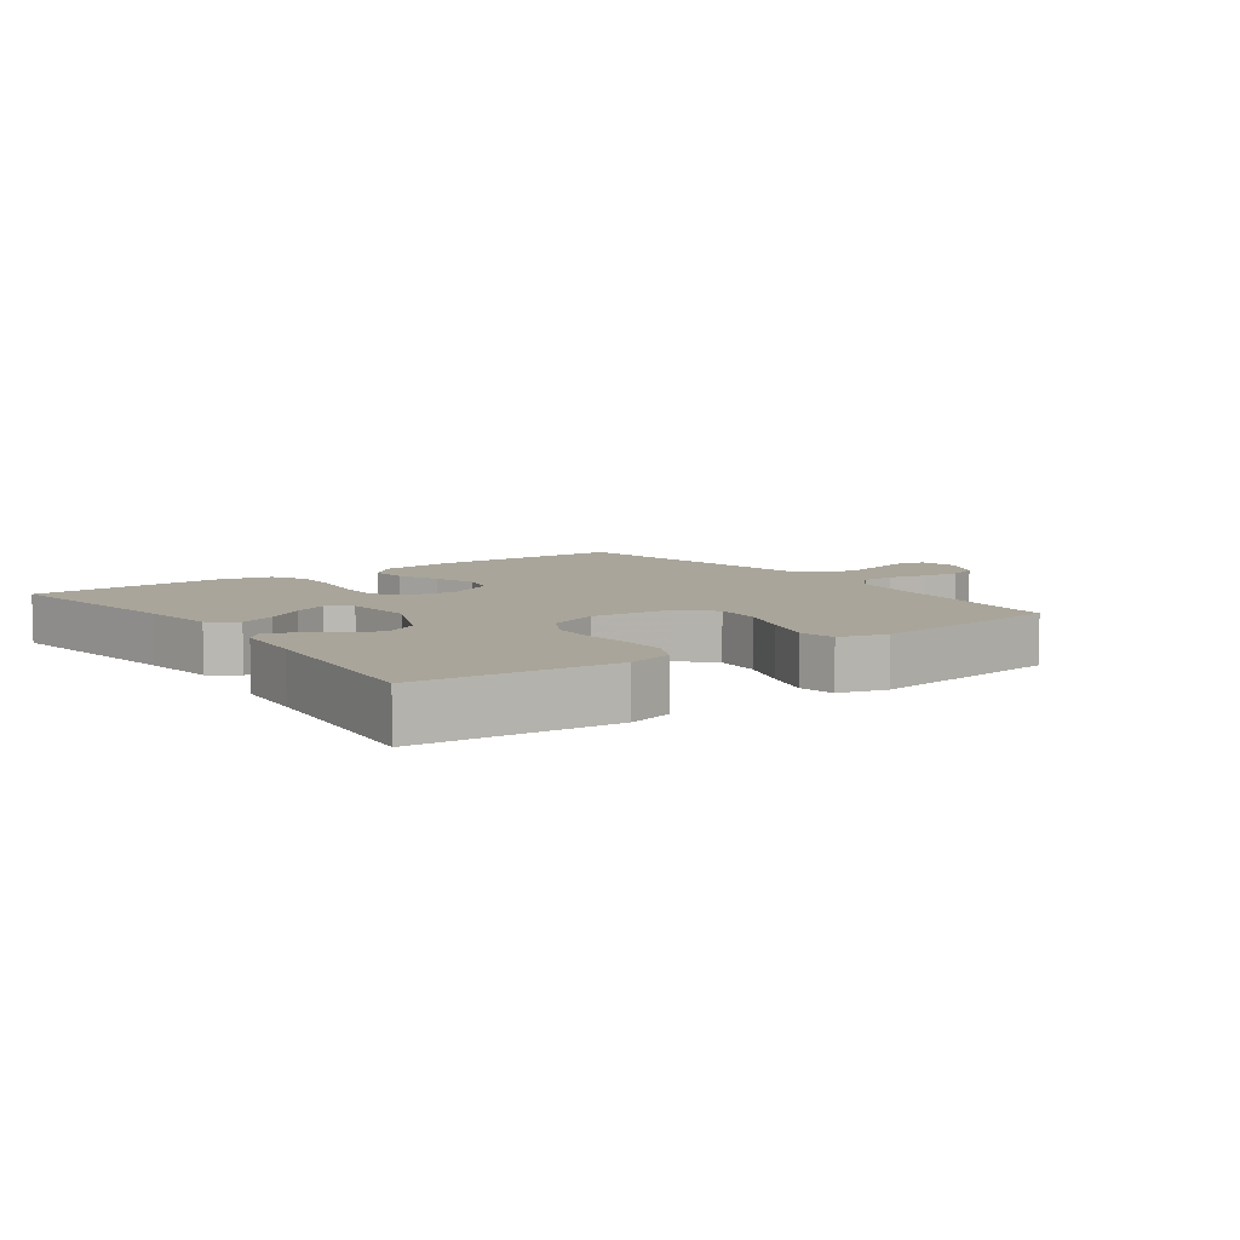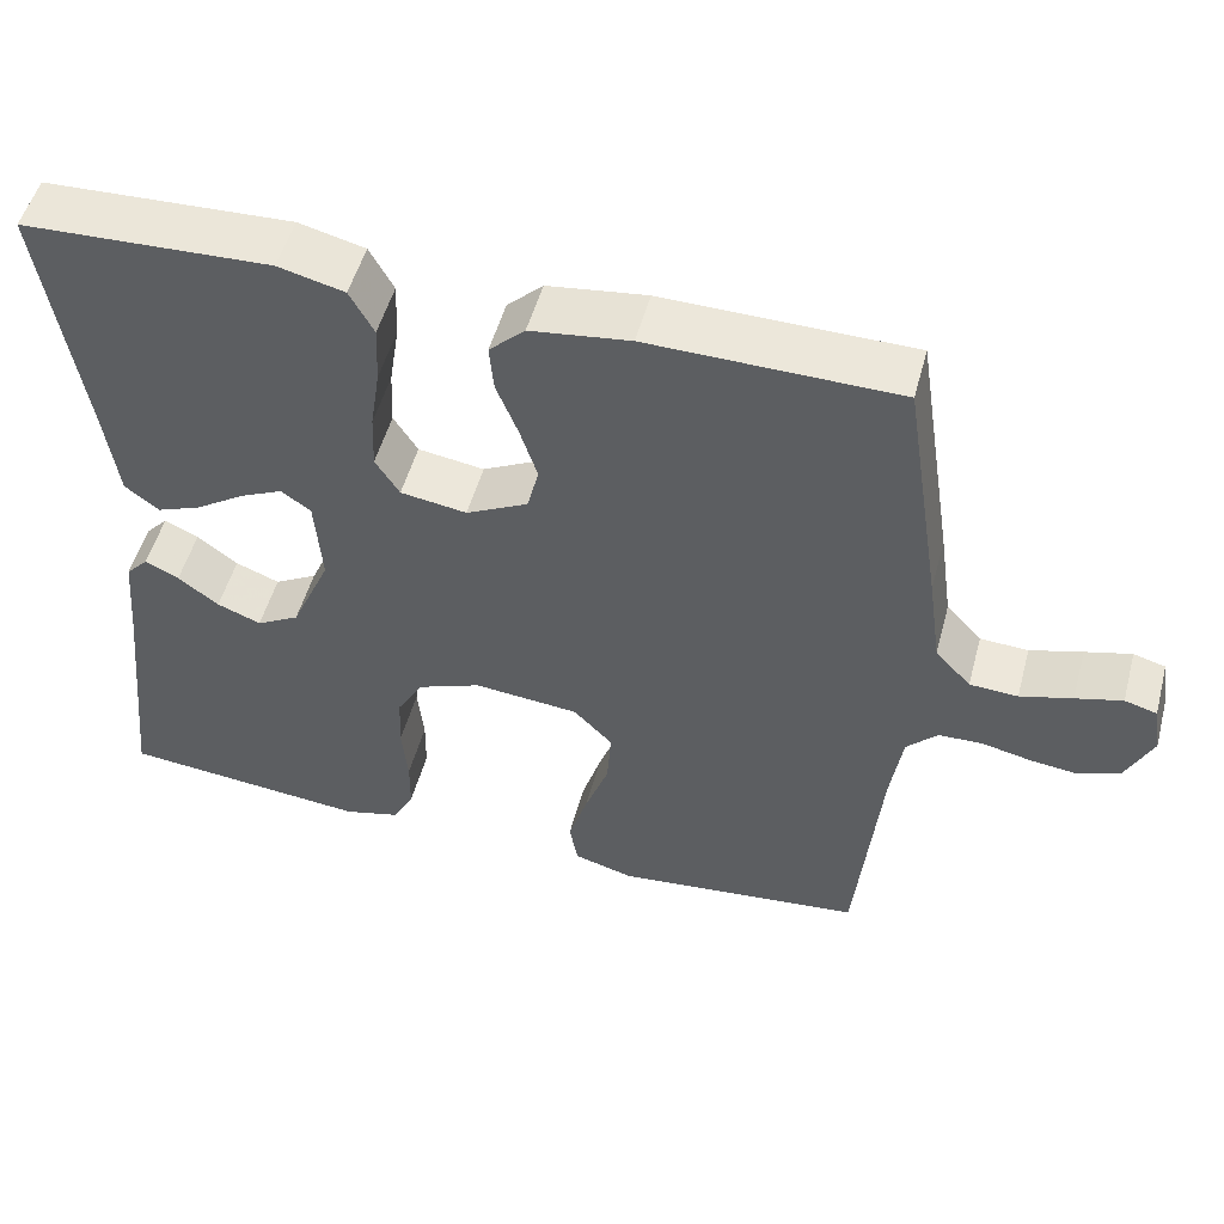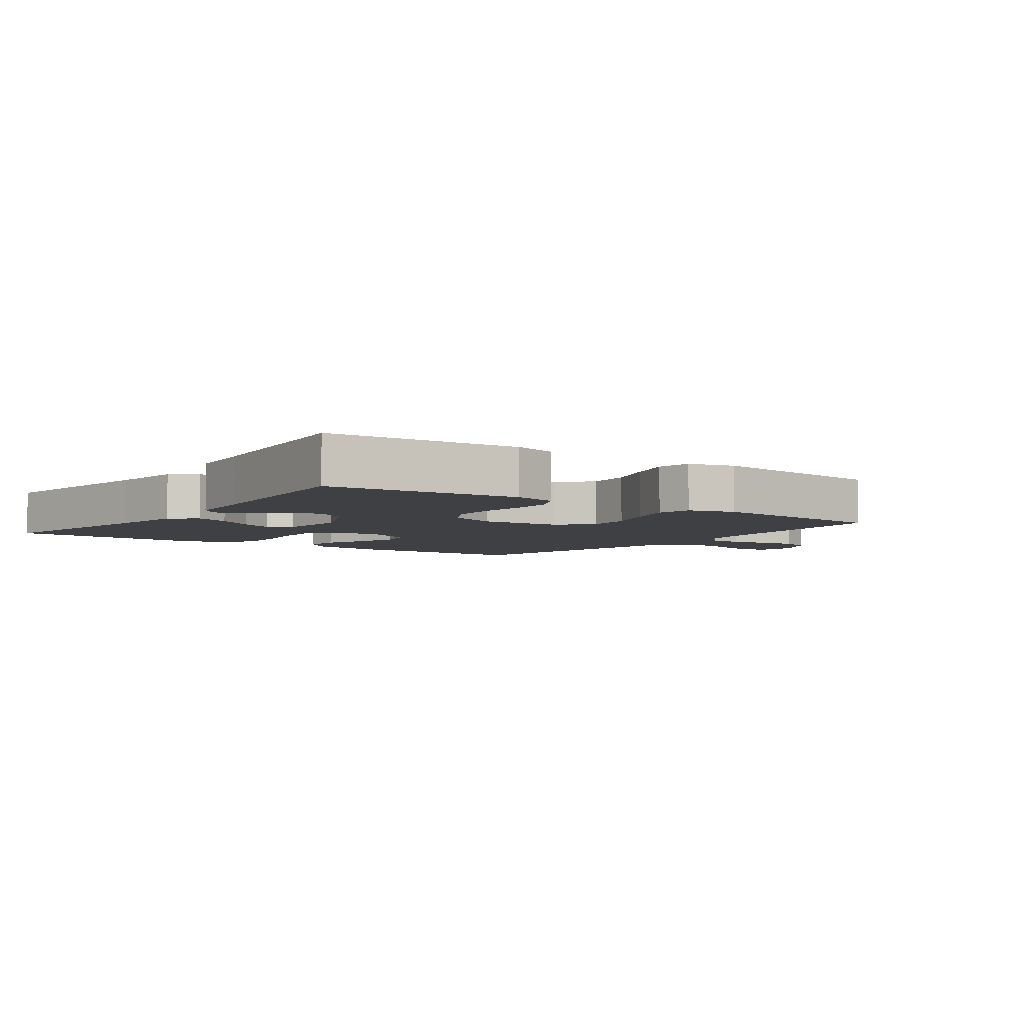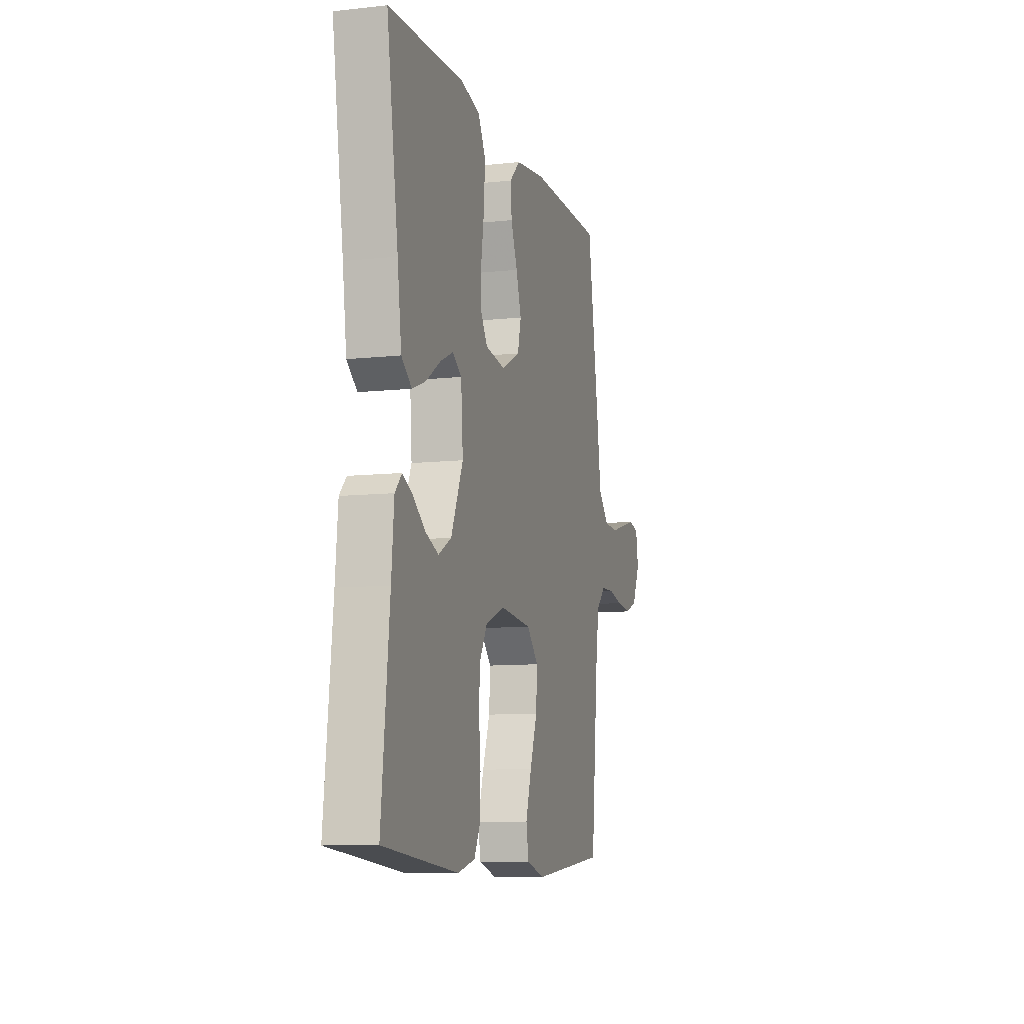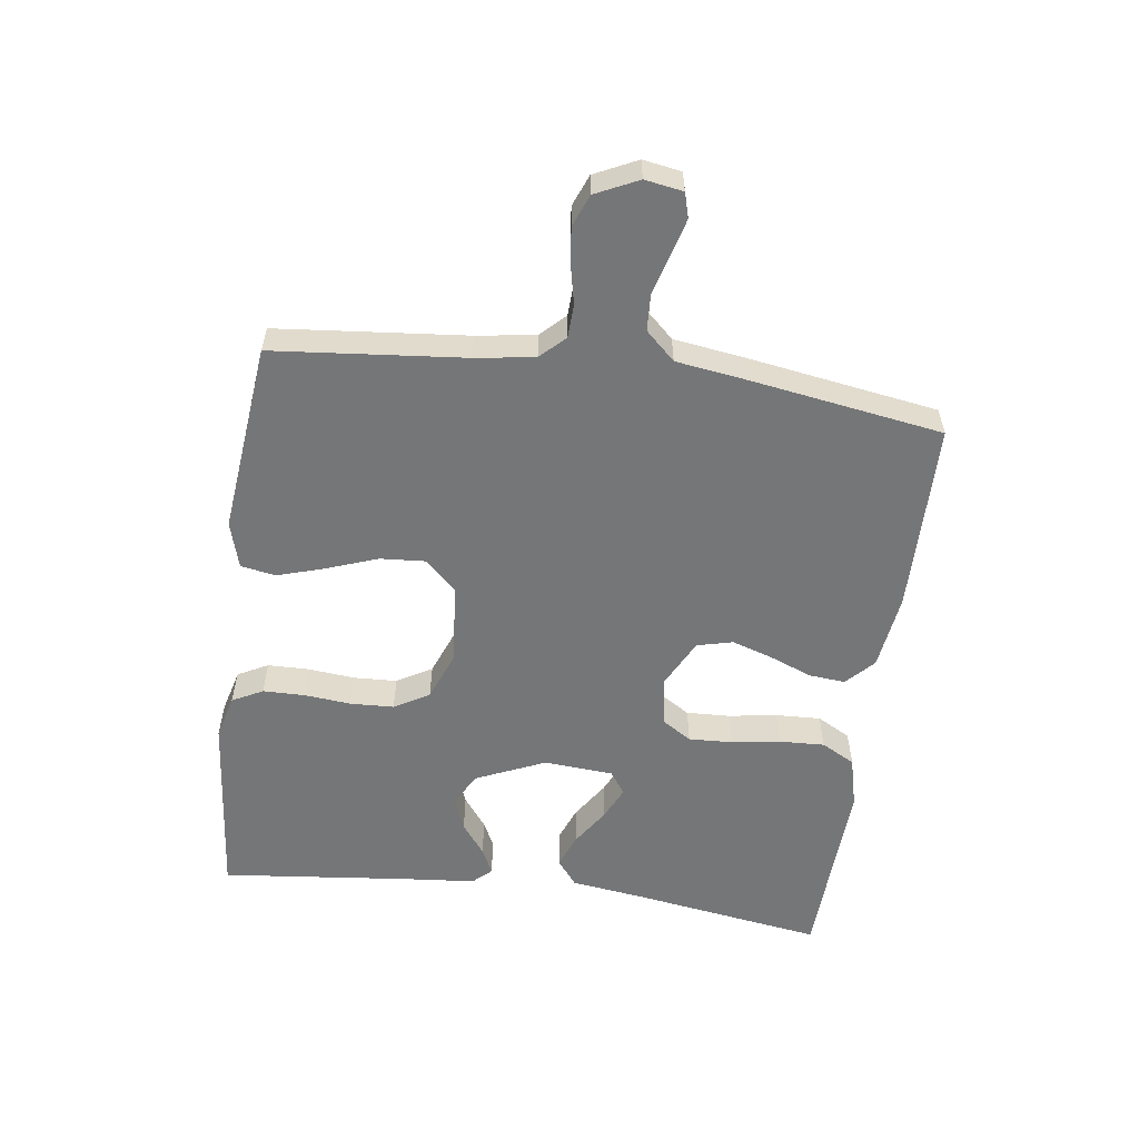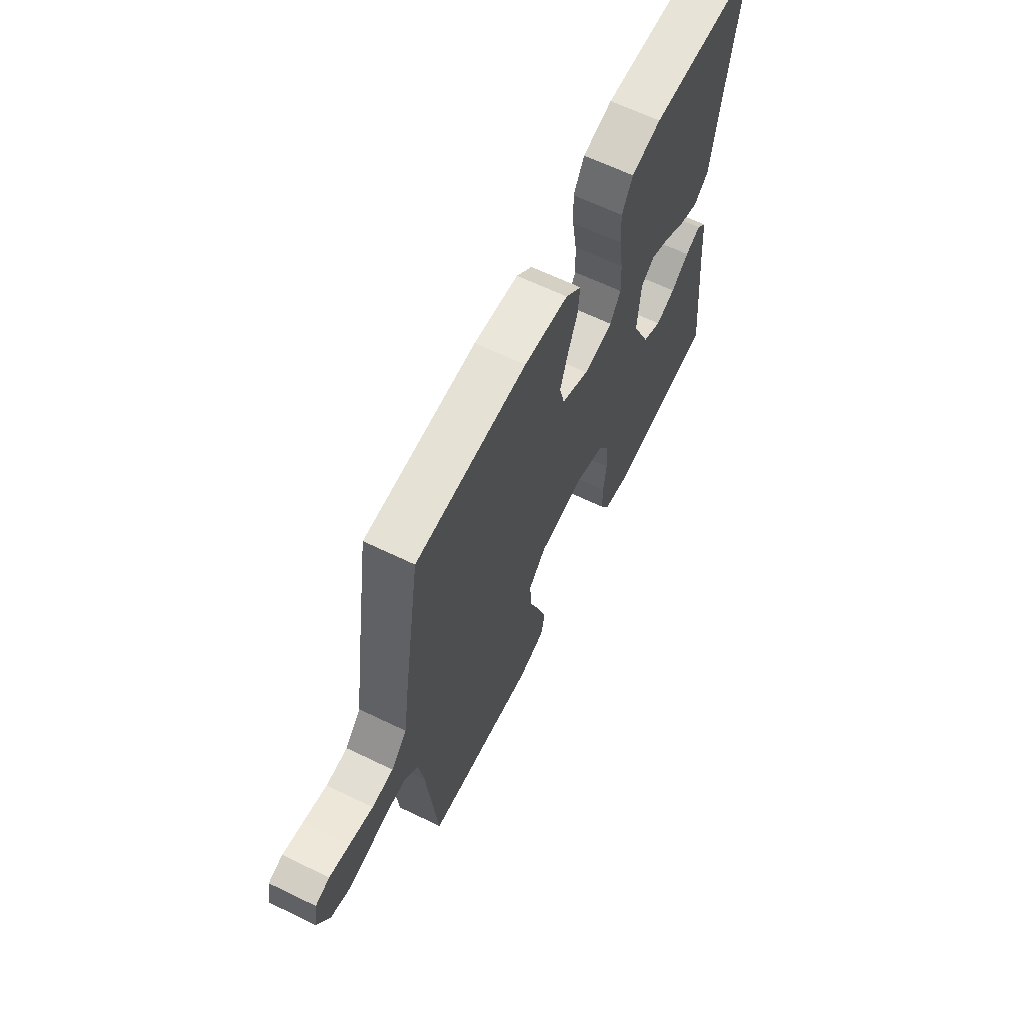
<metadata>
{"format":"obj","ext":"obj","renderer":"f3d","projection":"perspective","resolution":1024,"background":"white","views":[{"elev":7.5,"azim":143.7,"up":"+Y"},{"elev":51.6,"azim":-165.0,"up":"+Z"},{"elev":-5.0,"azim":143.9,"up":"+Y"},{"elev":-9.5,"azim":106.0,"up":"+Z"},{"elev":-56.7,"azim":-97.8,"up":"+Y"},{"elev":64.2,"azim":-64.0,"up":"+Z"}]}
</metadata>
<code>
v 0.5 0.07 -0.5
v 0.2 0.07 -0.529
v 0.131 0.07 -0.511
v 0.106 0.07 -0.463
v 0.105 0.07 -0.397
v 0.112 0.07 -0.324
v 0.109 0.07 -0.255
v 0.077 0.07 -0.2
v 0 0.07 -0.17
v -0.127 0.07 -0.182
v -0.174 0.07 -0.231
v -0.169 0.07 -0.302
v -0.14 0.07 -0.382
v -0.117 0.07 -0.456
v -0.127 0.07 -0.511
v -0.2 0.07 -0.532
v -0.5 0.07 -0.5
v -0.529 0.07 -0.2
v -0.543 0.07 -0.107
v -0.58 0.07 -0.069
v -0.633 0.07 -0.067
v -0.692 0.07 -0.08
v -0.75 0.07 -0.087
v -0.8 0.07 -0.067
v -0.832 0.07 0
v -0.822 0.07 0.06
v -0.783 0.07 0.071
v -0.727 0.07 0.056
v -0.664 0.07 0.038
v -0.606 0.07 0.041
v -0.563 0.07 0.087
v -0.547 0.07 0.2
v -0.5 0.07 0.5
v -0.2 0.07 0.504
v -0.08 0.07 0.488
v -0.037 0.07 0.447
v -0.042 0.07 0.39
v -0.068 0.07 0.324
v -0.089 0.07 0.259
v -0.075 0.07 0.203
v 0 0.07 0.165
v 0.08 0.07 0.177
v 0.109 0.07 0.223
v 0.106 0.07 0.292
v 0.094 0.07 0.369
v 0.091 0.07 0.44
v 0.12 0.07 0.493
v 0.2 0.07 0.513
v 0.5 0.07 0.5
v 0.454 0.07 0.2
v 0.438 0.07 0.082
v 0.397 0.07 0.05
v 0.343 0.07 0.071
v 0.284 0.07 0.11
v 0.232 0.07 0.134
v 0.196 0.07 0.109
v 0.188 0.07 0
v 0.236 0.07 -0.109
v 0.288 0.07 -0.138
v 0.341 0.07 -0.117
v 0.39 0.07 -0.08
v 0.431 0.07 -0.06
v 0.458 0.07 -0.089
v 0.468 0.07 -0.2
v 0.5 0 -0.5
v 0.2 0 -0.529
v 0.131 0 -0.511
v 0.106 0 -0.463
v 0.105 0 -0.397
v 0.112 0 -0.324
v 0.109 0 -0.255
v 0.077 0 -0.2
v 0 0 -0.17
v -0.127 0 -0.182
v -0.174 0 -0.231
v -0.169 0 -0.302
v -0.14 0 -0.382
v -0.117 0 -0.456
v -0.127 0 -0.511
v -0.2 0 -0.532
v -0.5 0 -0.5
v -0.529 0 -0.2
v -0.543 0 -0.107
v -0.58 0 -0.069
v -0.633 0 -0.067
v -0.692 0 -0.08
v -0.75 0 -0.087
v -0.8 0 -0.067
v -0.832 0 0
v -0.822 0 0.06
v -0.783 0 0.071
v -0.727 0 0.056
v -0.664 0 0.038
v -0.606 0 0.041
v -0.563 0 0.087
v -0.547 0 0.2
v -0.5 0 0.5
v -0.2 0 0.504
v -0.08 0 0.488
v -0.037 0 0.447
v -0.042 0 0.39
v -0.068 0 0.324
v -0.089 0 0.259
v -0.075 0 0.203
v 0 0 0.165
v 0.08 0 0.177
v 0.109 0 0.223
v 0.106 0 0.292
v 0.094 0 0.369
v 0.091 0 0.44
v 0.12 0 0.493
v 0.2 0 0.513
v 0.5 0 0.5
v 0.454 0 0.2
v 0.438 0 0.082
v 0.397 0 0.05
v 0.343 0 0.071
v 0.284 0 0.11
v 0.232 0 0.134
v 0.196 0 0.109
v 0.188 0 0
v 0.236 0 -0.109
v 0.288 0 -0.138
v 0.341 0 -0.117
v 0.39 0 -0.08
v 0.431 0 -0.06
v 0.458 0 -0.089
v 0.468 0 -0.2
f 61 62 63 64
f 60 61 64 1
f 59 60 1 2
f 58 59 2 3
f 57 58 3 4
f 56 57 4 5
f 51 52 53 54
f 50 51 54 55
f 49 50 55
f 48 49 55 56
f 44 45 46 47
f 43 44 47 48
f 35 36 37 38
f 35 38 39
f 34 35 39
f 31 32 33 34
f 31 34 39 40
f 26 27 28 29
f 24 25 26 29
f 24 29 30
f 21 22 23 24
f 21 24 30
f 20 21 30 31
f 15 16 17 18
f 15 18 19
f 12 13 14 15
f 12 15 19 20
f 48 56 5 6
f 43 48 6 7
f 42 43 7 8
f 41 42 8 9
f 40 41 9 10
f 31 40 10 11
f 11 12 20 31
f 128 127 126 125
f 65 128 125 124
f 66 65 124 123
f 67 66 123 122
f 68 67 122 121
f 69 68 121 120
f 118 117 116 115
f 119 118 115 114
f 119 114 113
f 120 119 113 112
f 111 110 109 108
f 112 111 108 107
f 102 101 100 99
f 103 102 99
f 103 99 98
f 98 97 96 95
f 104 103 98 95
f 93 92 91 90
f 93 90 89 88
f 94 93 88
f 88 87 86 85
f 94 88 85
f 95 94 85 84
f 82 81 80 79
f 83 82 79
f 79 78 77 76
f 84 83 79 76
f 70 69 120 112
f 71 70 112 107
f 72 71 107 106
f 73 72 106 105
f 74 73 105 104
f 75 74 104 95
f 95 84 76 75
f 1 65 66 2
f 2 66 67 3
f 3 67 68 4
f 4 68 69 5
f 5 69 70 6
f 6 70 71 7
f 7 71 72 8
f 8 72 73 9
f 9 73 74 10
f 10 74 75 11
f 11 75 76 12
f 12 76 77 13
f 13 77 78 14
f 14 78 79 15
f 15 79 80 16
f 16 80 81 17
f 17 81 82 18
f 18 82 83 19
f 19 83 84 20
f 20 84 85 21
f 21 85 86 22
f 22 86 87 23
f 23 87 88 24
f 24 88 89 25
f 25 89 90 26
f 26 90 91 27
f 27 91 92 28
f 28 92 93 29
f 29 93 94 30
f 30 94 95 31
f 31 95 96 32
f 32 96 97 33
f 33 97 98 34
f 34 98 99 35
f 35 99 100 36
f 36 100 101 37
f 37 101 102 38
f 38 102 103 39
f 39 103 104 40
f 40 104 105 41
f 41 105 106 42
f 42 106 107 43
f 43 107 108 44
f 44 108 109 45
f 45 109 110 46
f 46 110 111 47
f 47 111 112 48
f 48 112 113 49
f 49 113 114 50
f 50 114 115 51
f 51 115 116 52
f 52 116 117 53
f 53 117 118 54
f 54 118 119 55
f 55 119 120 56
f 56 120 121 57
f 57 121 122 58
f 58 122 123 59
f 59 123 124 60
f 60 124 125 61
f 61 125 126 62
f 62 126 127 63
f 63 127 128 64
f 64 128 65 1

</code>
